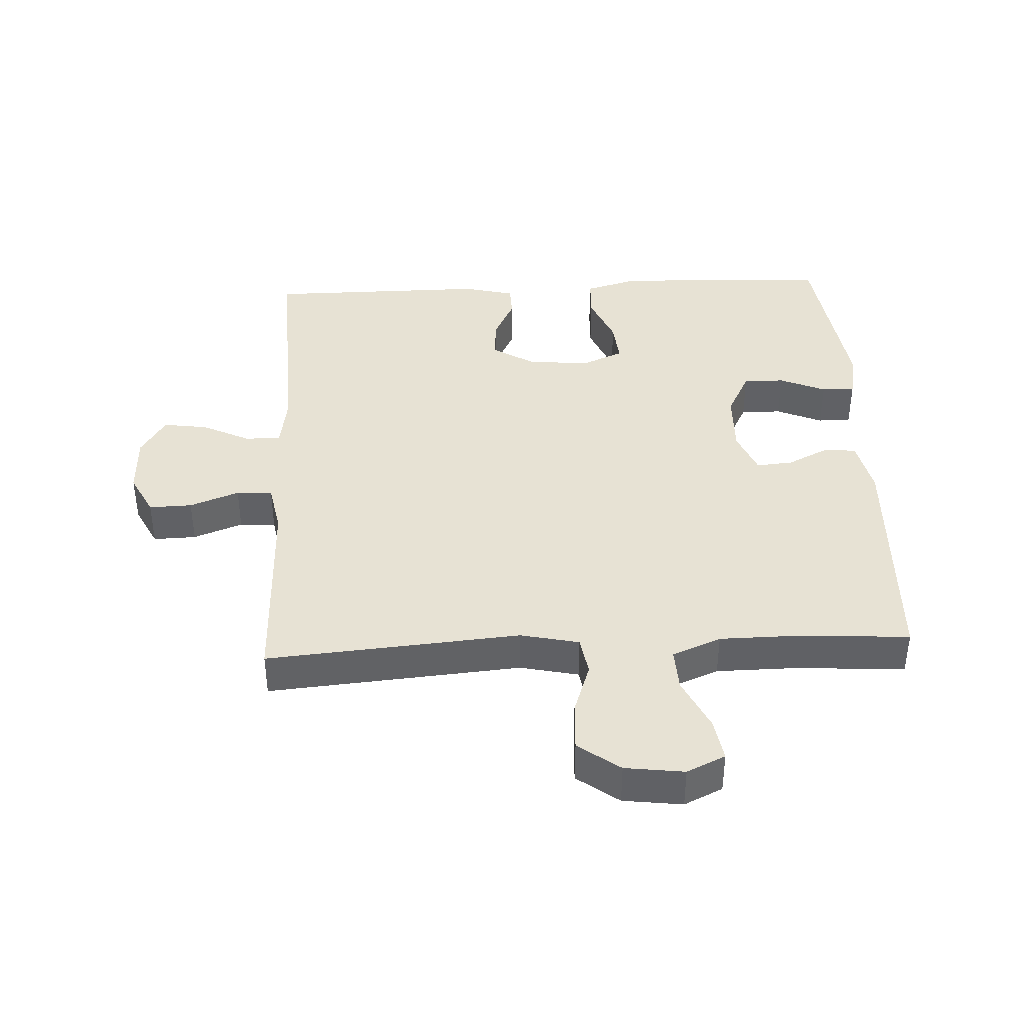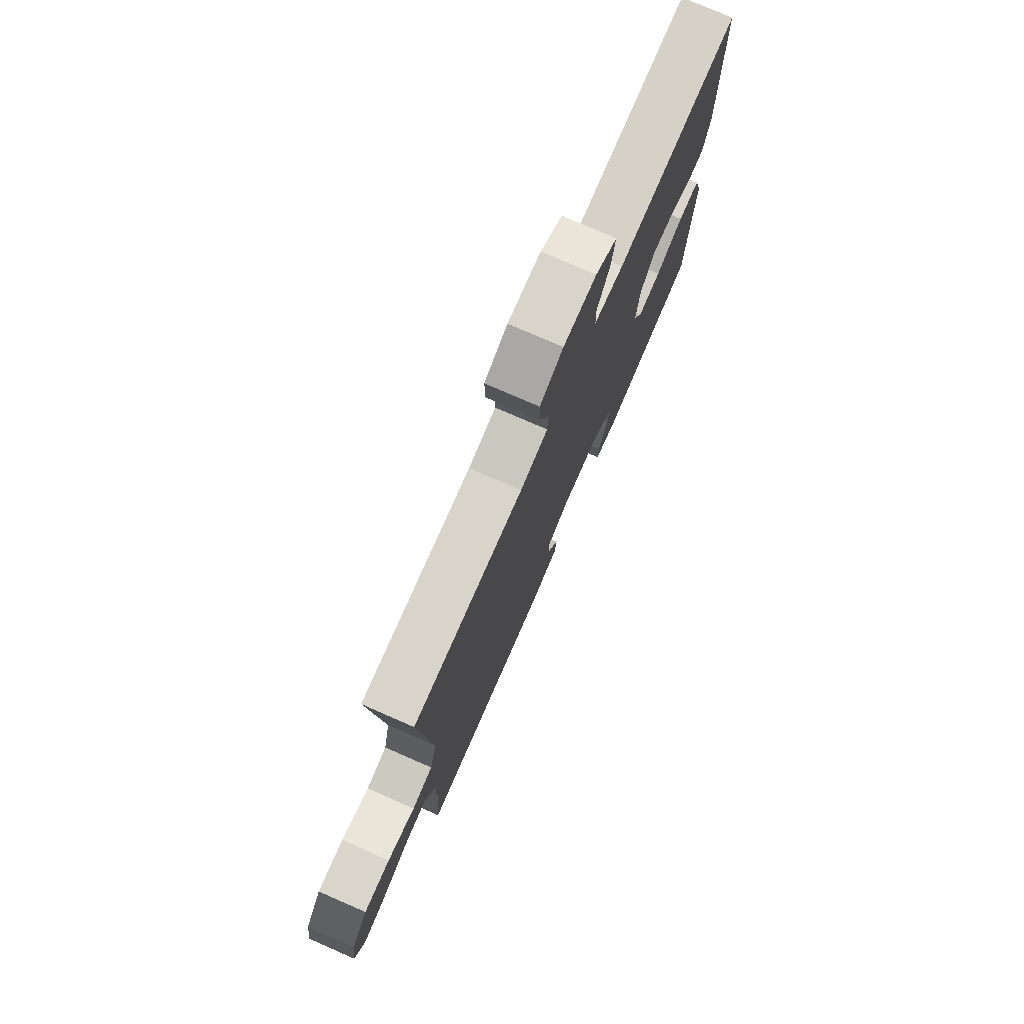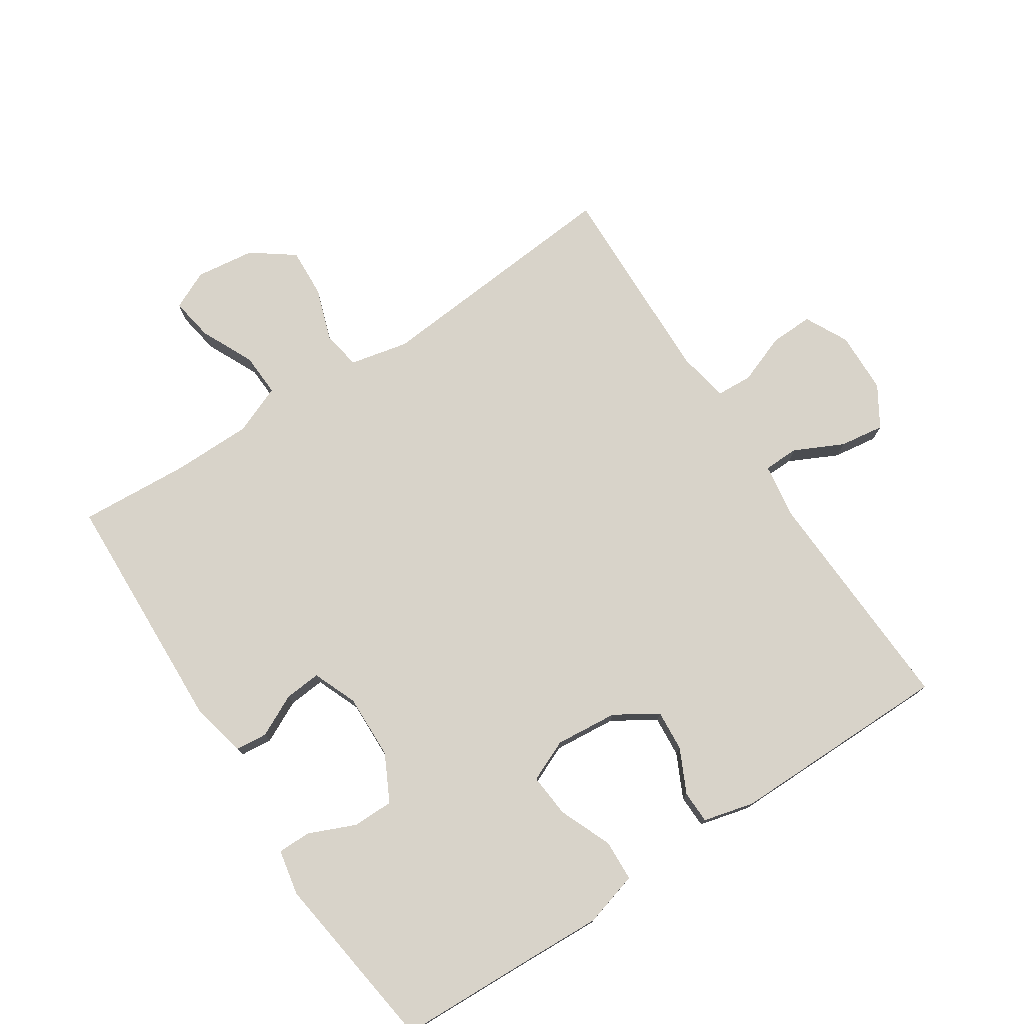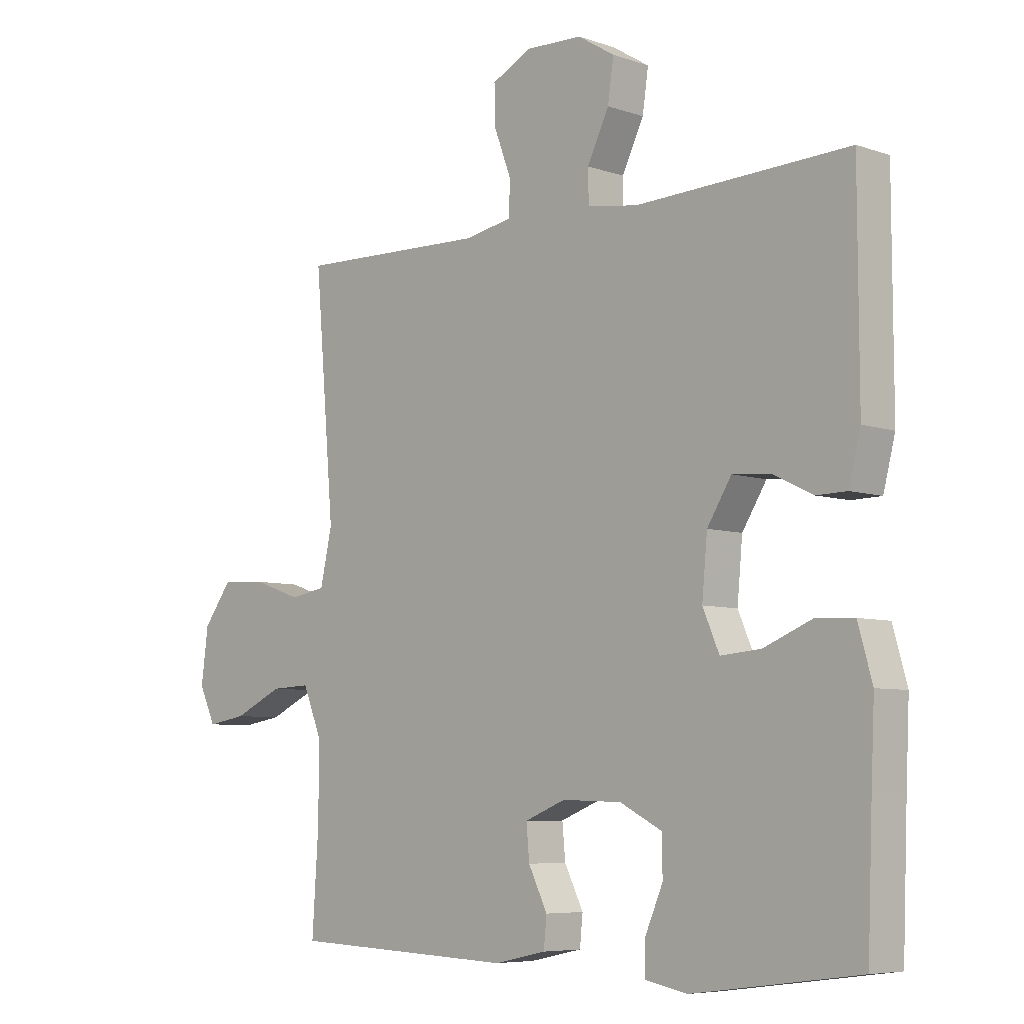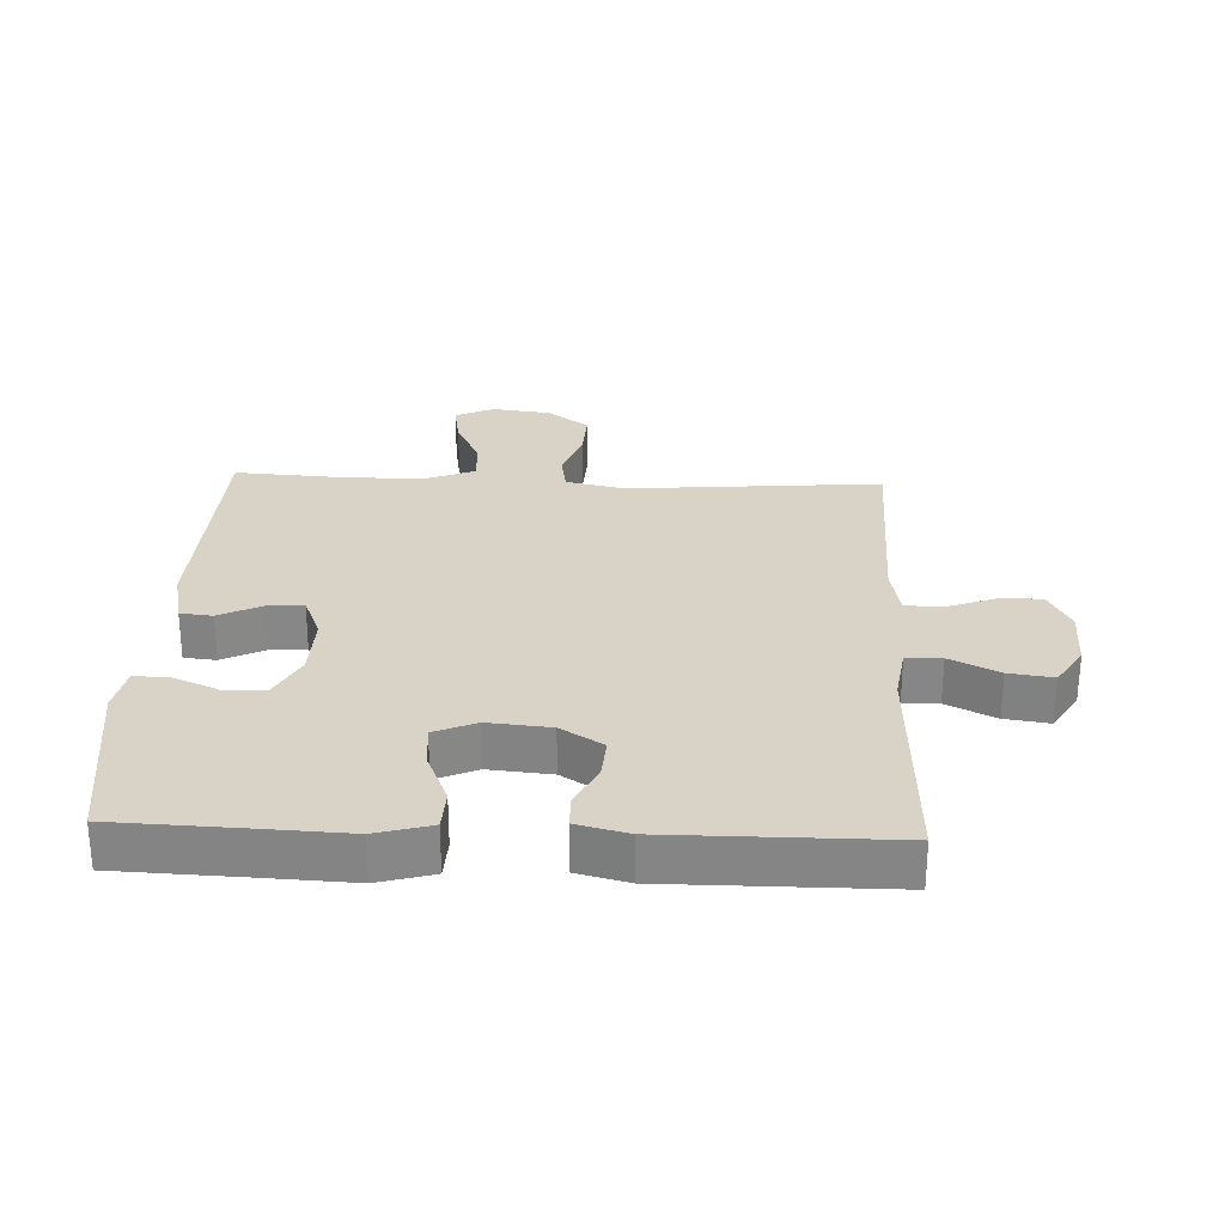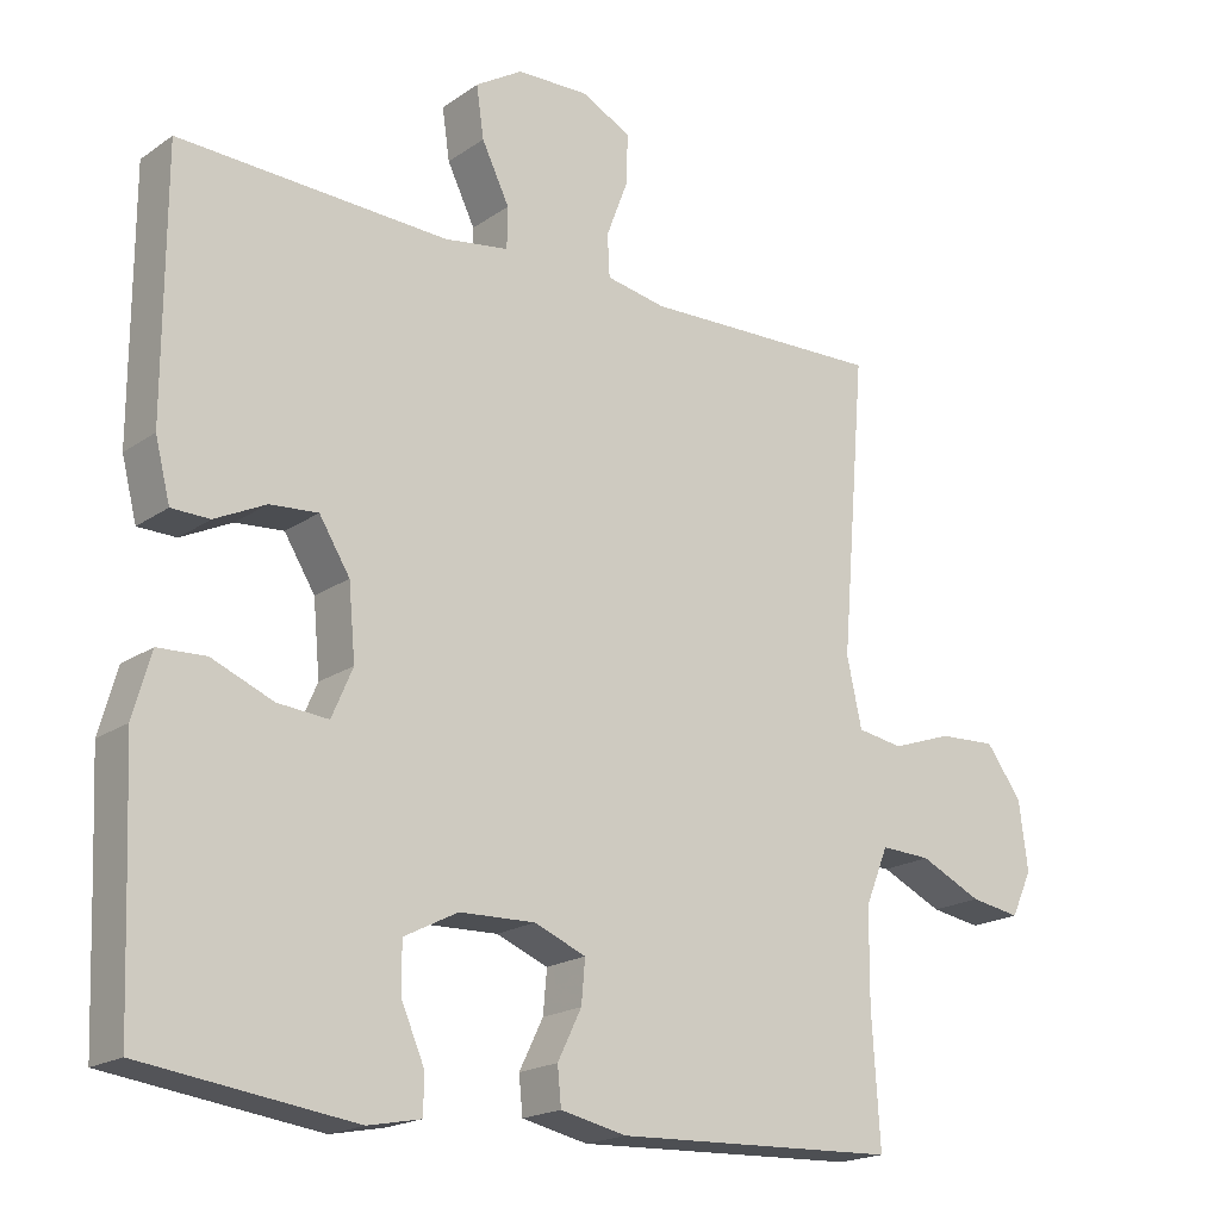
<metadata>
{"format":"obj","ext":"obj","renderer":"f3d","projection":"perspective","resolution":1024,"background":"white","views":[{"elev":39.9,"azim":87.2,"up":"+Y"},{"elev":77.1,"azim":113.6,"up":"+Z"},{"elev":76.0,"azim":-123.3,"up":"+Y"},{"elev":-6.5,"azim":-135.3,"up":"+Z"},{"elev":27.8,"azim":-87.6,"up":"+Y"},{"elev":-19.0,"azim":-38.0,"up":"+Z"}]}
</metadata>
<code>
v 0.5 0.07 0.5
v 0.467 0.07 0.105
v 0.487 0.07 0.014
v 0.548 0.07 0.004
v 0.629 0.07 0.032
v 0.706 0.07 0.036
v 0.754 0.07 -0.029
v 0.766 0.07 -0.121
v 0.738 0.07 -0.181
v 0.671 0.07 -0.17
v 0.588 0.07 -0.131
v 0.521 0.07 -0.128
v 0.49 0.07 -0.204
v 0.489 0.07 -0.327
v 0.5 0.07 -0.5
v 0.12 0.07 -0.515
v 0.032 0.07 -0.496
v 0.027 0.07 -0.446
v 0.059 0.07 -0.381
v 0.064 0.07 -0.324
v -0.005 0.07 -0.296
v -0.106 0.07 -0.299
v -0.178 0.07 -0.336
v -0.178 0.07 -0.4
v -0.147 0.07 -0.472
v -0.147 0.07 -0.524
v -0.218 0.07 -0.538
v -0.5 0.07 -0.5
v -0.508 0.07 -0.295
v -0.514 0.07 -0.164
v -0.49 0.07 -0.079
v -0.426 0.07 -0.076
v -0.344 0.07 -0.11
v -0.276 0.07 -0.116
v -0.248 0.07 -0.051
v -0.257 0.07 0.046
v -0.298 0.07 0.112
v -0.362 0.07 0.107
v -0.43 0.07 0.074
v -0.481 0.07 0.075
v -0.501 0.07 0.154
v -0.5 0.07 0.5
v -0.14 0.07 0.485
v -0.054 0.07 0.498
v -0.053 0.07 0.553
v -0.09 0.07 0.629
v -0.1 0.07 0.698
v -0.037 0.07 0.737
v 0.059 0.07 0.74
v 0.126 0.07 0.706
v 0.124 0.07 0.639
v 0.095 0.07 0.562
v 0.098 0.07 0.506
v 0.178 0.07 0.491
v 0.5 0 0.5
v 0.467 0 0.105
v 0.487 0 0.014
v 0.548 0 0.004
v 0.629 0 0.032
v 0.706 0 0.036
v 0.754 0 -0.029
v 0.766 0 -0.121
v 0.738 0 -0.181
v 0.671 0 -0.17
v 0.588 0 -0.131
v 0.521 0 -0.128
v 0.49 0 -0.204
v 0.489 0 -0.327
v 0.5 0 -0.5
v 0.12 0 -0.515
v 0.032 0 -0.496
v 0.027 0 -0.446
v 0.059 0 -0.381
v 0.064 0 -0.324
v -0.005 0 -0.296
v -0.106 0 -0.299
v -0.178 0 -0.336
v -0.178 0 -0.4
v -0.147 0 -0.472
v -0.147 0 -0.524
v -0.218 0 -0.538
v -0.5 0 -0.5
v -0.508 0 -0.295
v -0.514 0 -0.164
v -0.49 0 -0.079
v -0.426 0 -0.076
v -0.344 0 -0.11
v -0.276 0 -0.116
v -0.248 0 -0.051
v -0.257 0 0.046
v -0.298 0 0.112
v -0.362 0 0.107
v -0.43 0 0.074
v -0.481 0 0.075
v -0.501 0 0.154
v -0.5 0 0.5
v -0.14 0 0.485
v -0.054 0 0.498
v -0.053 0 0.553
v -0.09 0 0.629
v -0.1 0 0.698
v -0.037 0 0.737
v 0.059 0 0.74
v 0.126 0 0.706
v 0.124 0 0.639
v 0.095 0 0.562
v 0.098 0 0.506
v 0.178 0 0.491
f 50 51 52
f 49 50 52
f 48 49 52
f 47 48 52
f 46 47 52
f 45 46 52
f 44 45 52 53
f 43 44 53 54
f 41 42 43
f 40 41 43
f 39 40 43
f 38 39 43
f 37 38 43 54
f 31 32 33
f 30 31 33
f 29 30 33
f 28 29 33
f 27 28 33
f 26 27 33
f 25 26 33
f 24 25 33
f 23 24 33 34
f 22 23 34 35
f 17 18 19
f 16 17 19
f 15 16 19
f 14 15 19
f 13 14 19 20
f 12 13 20 21
f 9 10 11
f 8 9 11
f 7 8 11
f 6 7 11
f 5 6 11
f 4 5 11
f 3 4 11 12
f 54 1 2
f 37 54 2
f 36 37 2
f 22 35 36
f 21 22 36
f 12 21 36
f 3 12 36
f 2 3 36
f 106 105 104
f 106 104 103
f 106 103 102
f 106 102 101
f 106 101 100
f 106 100 99
f 107 106 99 98
f 108 107 98 97
f 97 96 95
f 97 95 94
f 97 94 93
f 97 93 92
f 108 97 92 91
f 87 86 85
f 87 85 84
f 87 84 83
f 87 83 82
f 87 82 81
f 87 81 80
f 87 80 79
f 87 79 78
f 88 87 78 77
f 89 88 77 76
f 73 72 71
f 73 71 70
f 73 70 69
f 73 69 68
f 74 73 68 67
f 75 74 67 66
f 65 64 63
f 65 63 62
f 65 62 61
f 65 61 60
f 65 60 59
f 65 59 58
f 66 65 58 57
f 56 55 108
f 56 108 91
f 56 91 90
f 90 89 76
f 90 76 75
f 90 75 66
f 90 66 57
f 90 57 56
f 1 55 56 2
f 2 56 57 3
f 3 57 58 4
f 4 58 59 5
f 5 59 60 6
f 6 60 61 7
f 7 61 62 8
f 8 62 63 9
f 9 63 64 10
f 10 64 65 11
f 11 65 66 12
f 12 66 67 13
f 13 67 68 14
f 14 68 69 15
f 15 69 70 16
f 16 70 71 17
f 17 71 72 18
f 18 72 73 19
f 19 73 74 20
f 20 74 75 21
f 21 75 76 22
f 22 76 77 23
f 23 77 78 24
f 24 78 79 25
f 25 79 80 26
f 26 80 81 27
f 27 81 82 28
f 28 82 83 29
f 29 83 84 30
f 30 84 85 31
f 31 85 86 32
f 32 86 87 33
f 33 87 88 34
f 34 88 89 35
f 35 89 90 36
f 36 90 91 37
f 37 91 92 38
f 38 92 93 39
f 39 93 94 40
f 40 94 95 41
f 41 95 96 42
f 42 96 97 43
f 43 97 98 44
f 44 98 99 45
f 45 99 100 46
f 46 100 101 47
f 47 101 102 48
f 48 102 103 49
f 49 103 104 50
f 50 104 105 51
f 51 105 106 52
f 52 106 107 53
f 53 107 108 54
f 54 108 55 1

</code>
